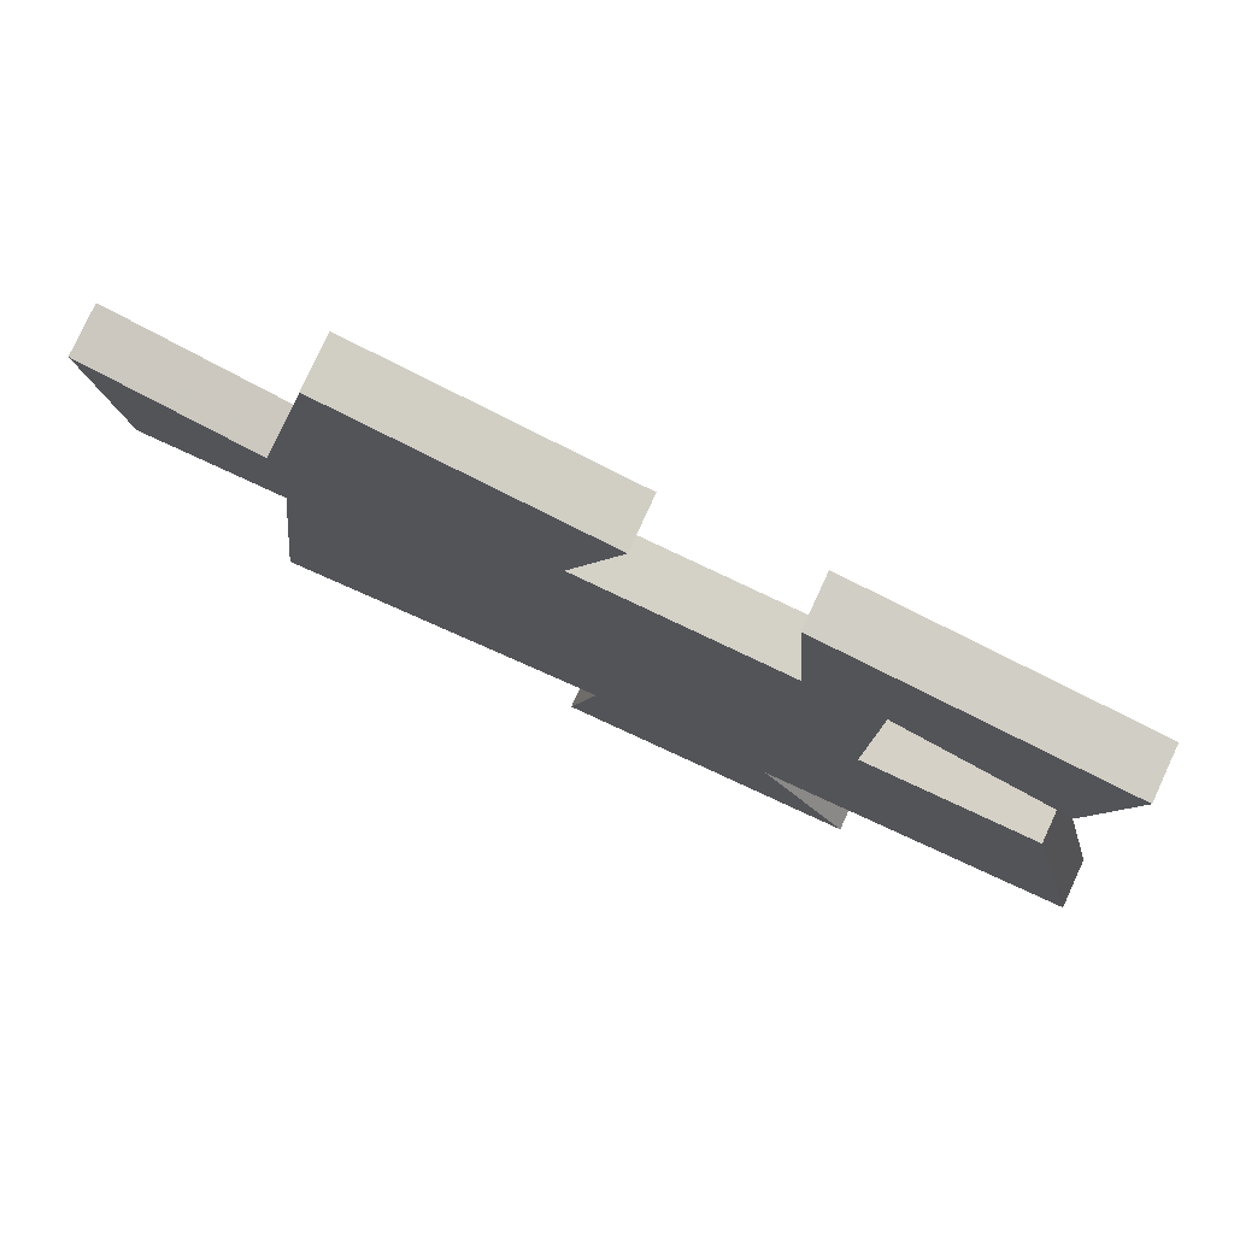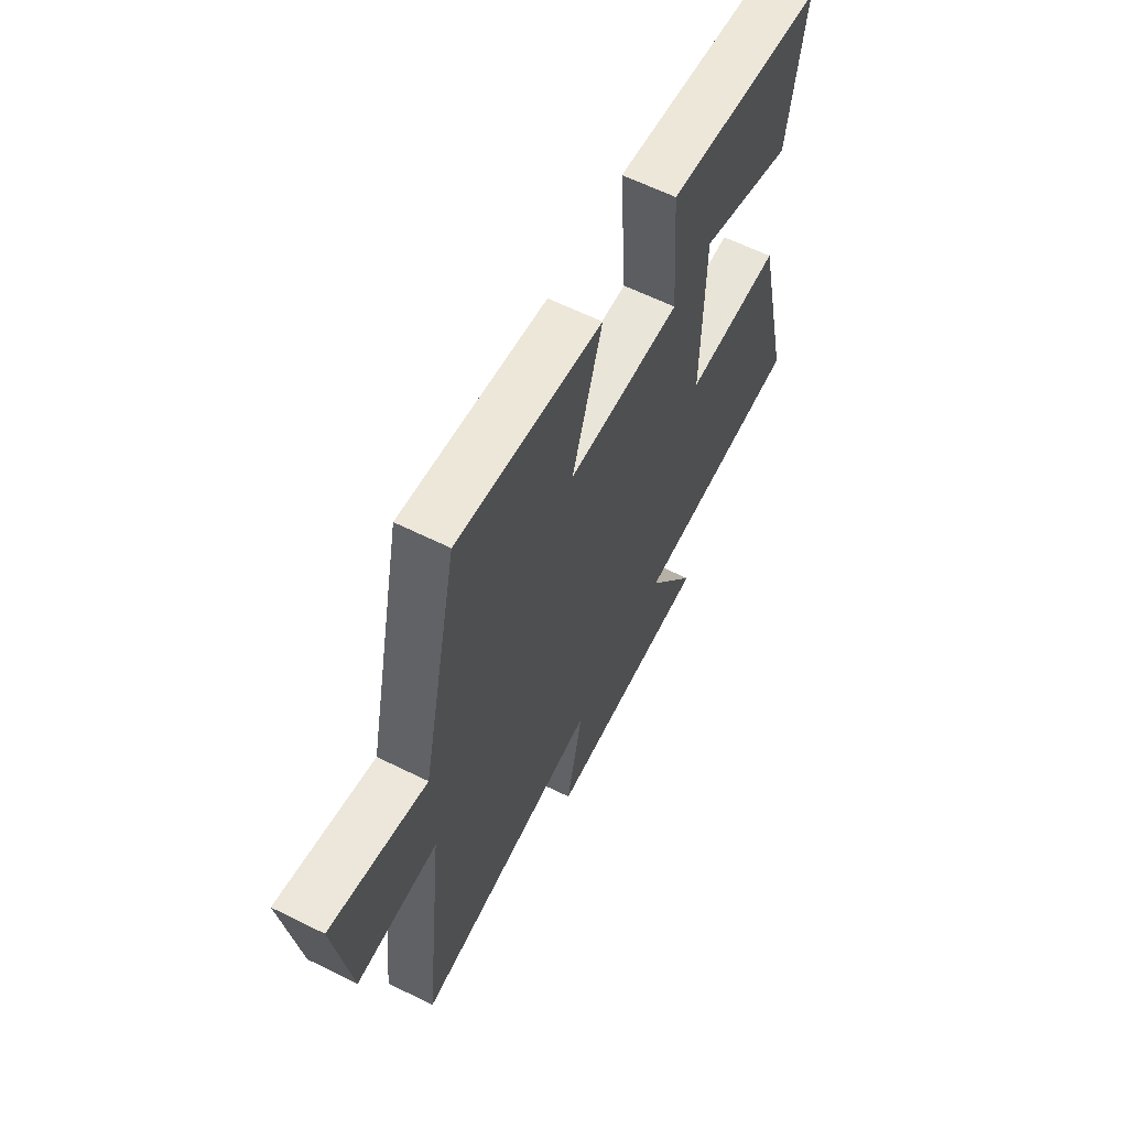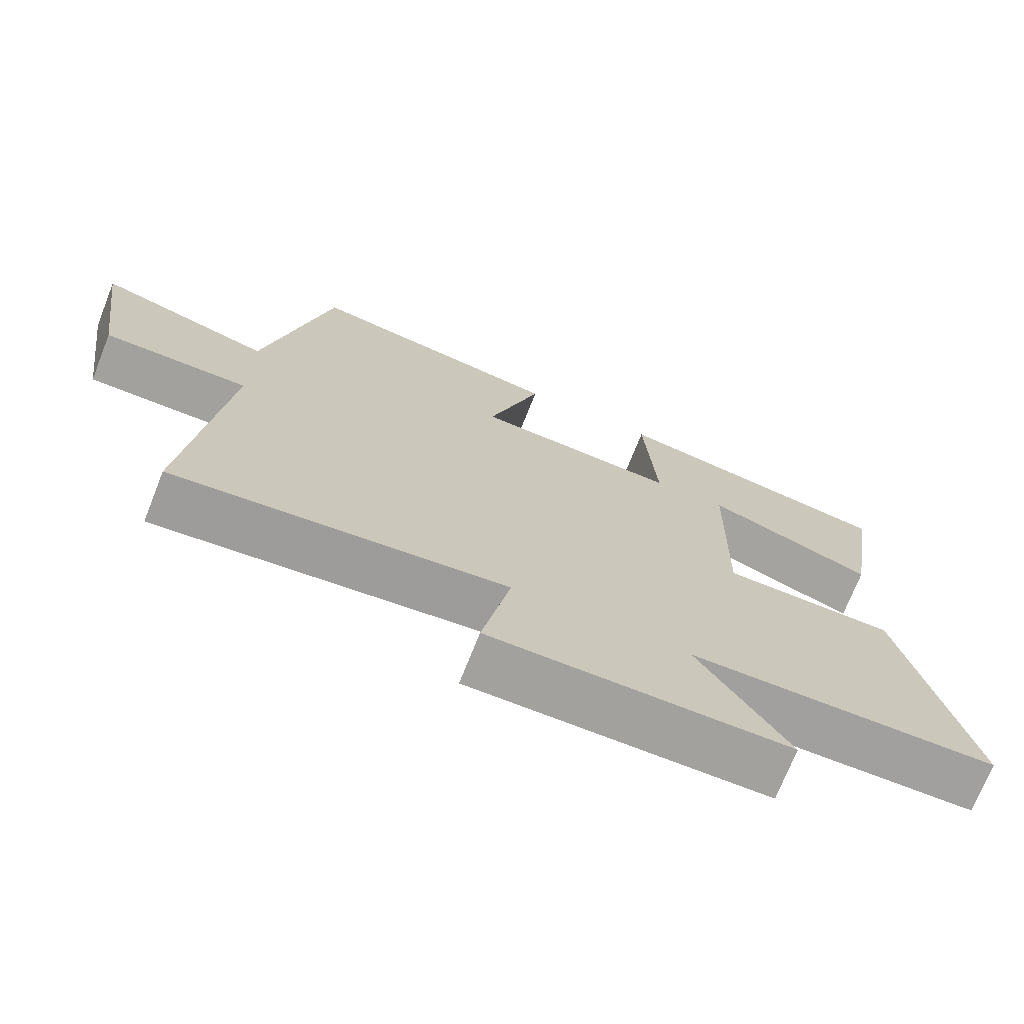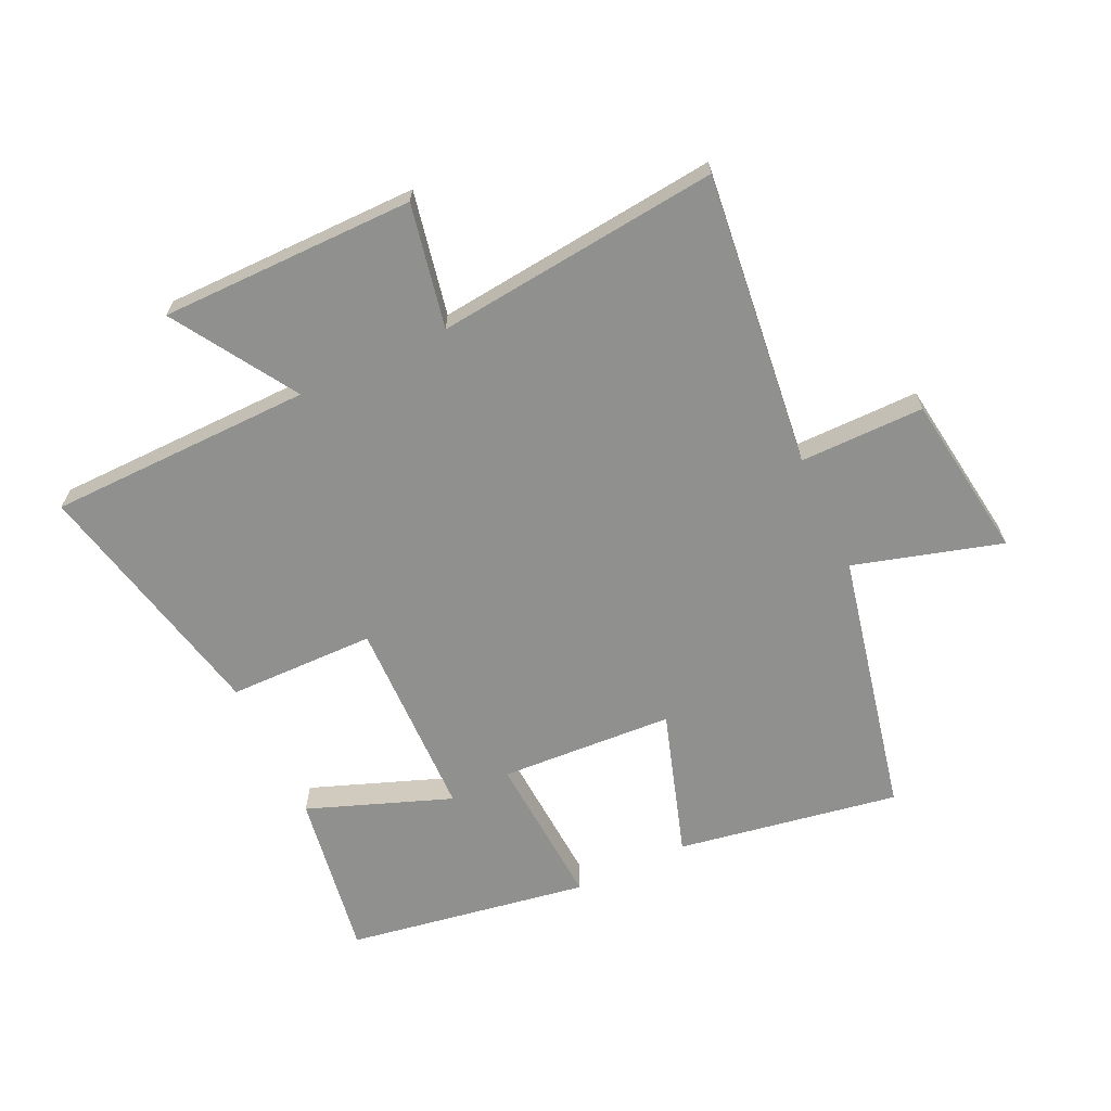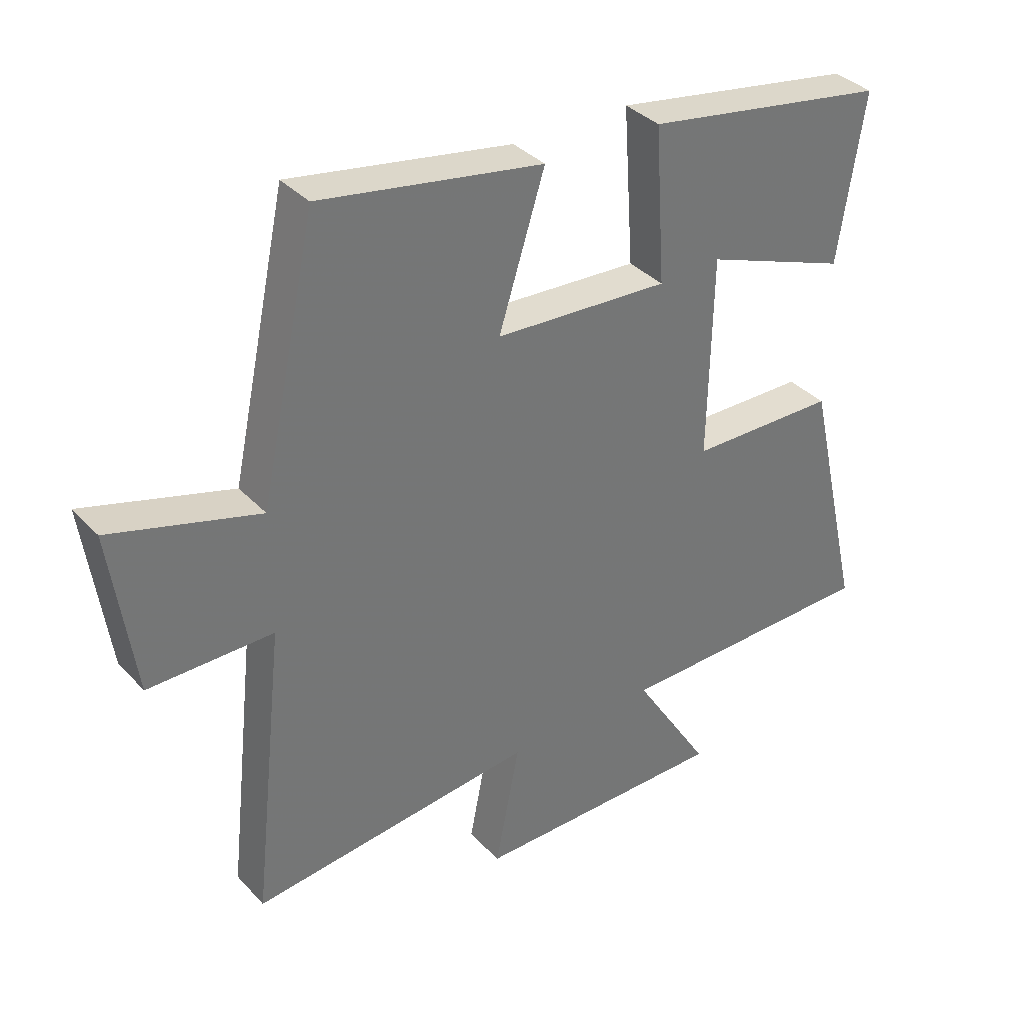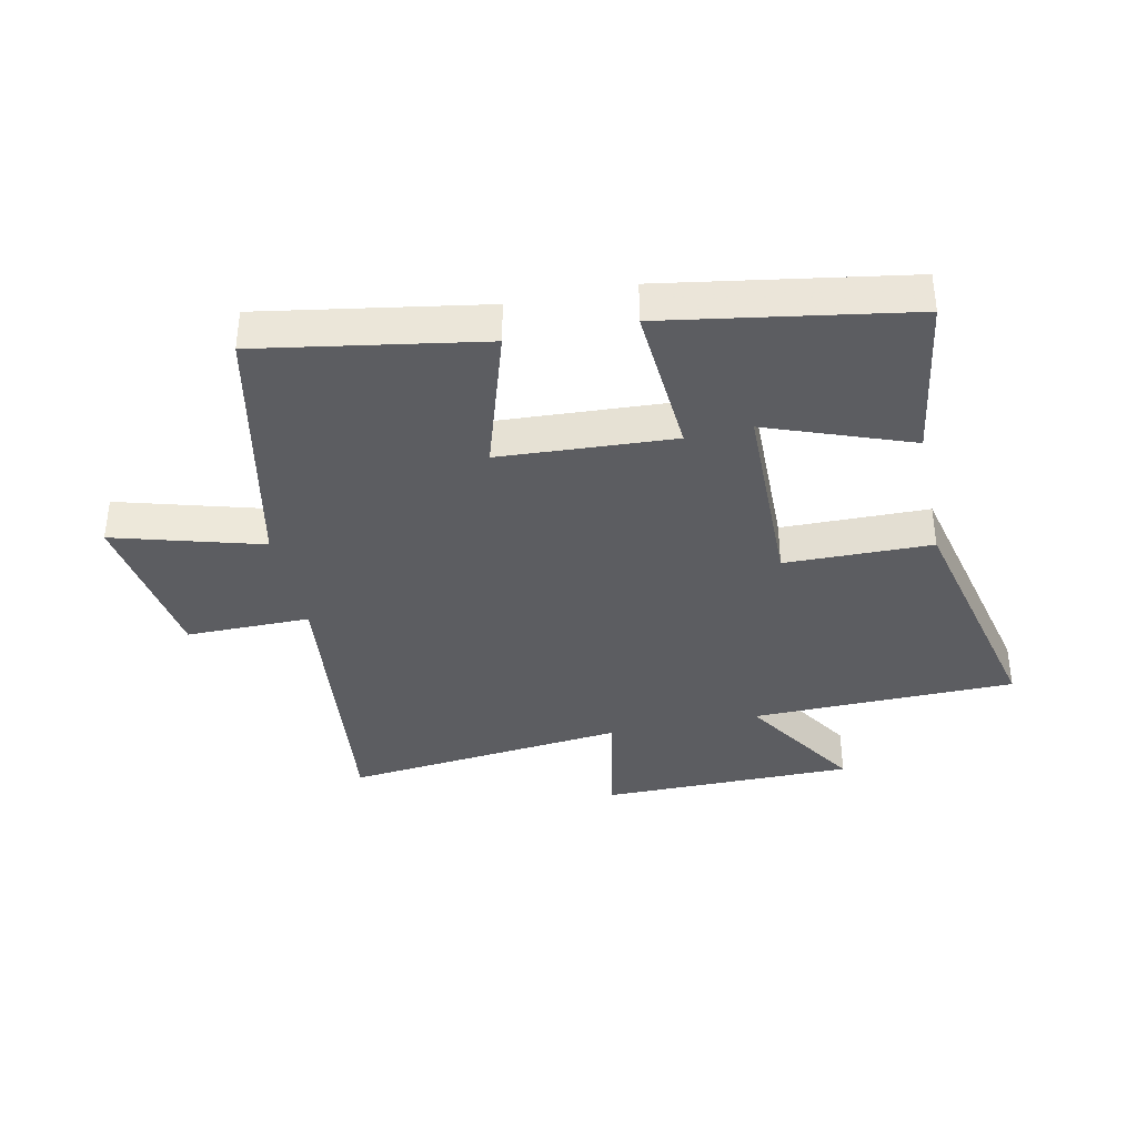
<metadata>
{"format":"obj","ext":"obj","renderer":"f3d","projection":"perspective","resolution":1024,"background":"white","views":[{"elev":79.2,"azim":24.8,"up":"+Z"},{"elev":62.2,"azim":-63.3,"up":"+Z"},{"elev":-72.0,"azim":-21.6,"up":"+Z"},{"elev":-65.5,"azim":-155.0,"up":"+Y"},{"elev":35.7,"azim":-36.5,"up":"+Z"},{"elev":-37.0,"azim":12.0,"up":"+Y"}]}
</metadata>
<code>
v 0.593 0.07 -0.492
v 0.161 0.07 -0.5
v 0.287 0.07 -0.7
v -0.129 0.07 -0.702
v -0.089 0.07 -0.5
v -0.553 0.07 -0.551
v -0.5 0.07 -0.07
v -0.703 0.07 -0.071
v -0.741 0.07 0.199
v -0.5 0.07 0.13
v -0.408 0.07 0.561
v -0.046 0.07 0.5
v -0.121 0.07 0.262
v 0.163 0.07 0.246
v 0.146 0.07 0.5
v 0.542 0.07 0.435
v 0.5 0.07 0.163
v 0.266 0.07 0.25
v 0.26 0.07 -0.08
v 0.5 0.07 -0.083
v 0.593 0 -0.492
v 0.161 0 -0.5
v 0.287 0 -0.7
v -0.129 0 -0.702
v -0.089 0 -0.5
v -0.553 0 -0.551
v -0.5 0 -0.07
v -0.703 0 -0.071
v -0.741 0 0.199
v -0.5 0 0.13
v -0.408 0 0.561
v -0.046 0 0.5
v -0.121 0 0.262
v 0.163 0 0.246
v 0.146 0 0.5
v 0.542 0 0.435
v 0.5 0 0.163
v 0.266 0 0.25
v 0.26 0 -0.08
v 0.5 0 -0.083
f 19 20 1 2
f 18 19 2
f 15 16 17 18
f 14 15 18
f 14 18 2
f 13 14 2
f 10 11 12 13
f 10 13 2
f 7 8 9 10
f 7 10 2 3
f 5 6 7
f 5 7 3
f 3 4 5
f 22 21 40 39
f 22 39 38
f 38 37 36 35
f 38 35 34
f 22 38 34
f 22 34 33
f 33 32 31 30
f 22 33 30
f 30 29 28 27
f 23 22 30 27
f 27 26 25
f 23 27 25
f 25 24 23
f 1 21 22 2
f 2 22 23 3
f 3 23 24 4
f 4 24 25 5
f 5 25 26 6
f 6 26 27 7
f 7 27 28 8
f 8 28 29 9
f 9 29 30 10
f 10 30 31 11
f 11 31 32 12
f 12 32 33 13
f 13 33 34 14
f 14 34 35 15
f 15 35 36 16
f 16 36 37 17
f 17 37 38 18
f 18 38 39 19
f 19 39 40 20
f 20 40 21 1

</code>
